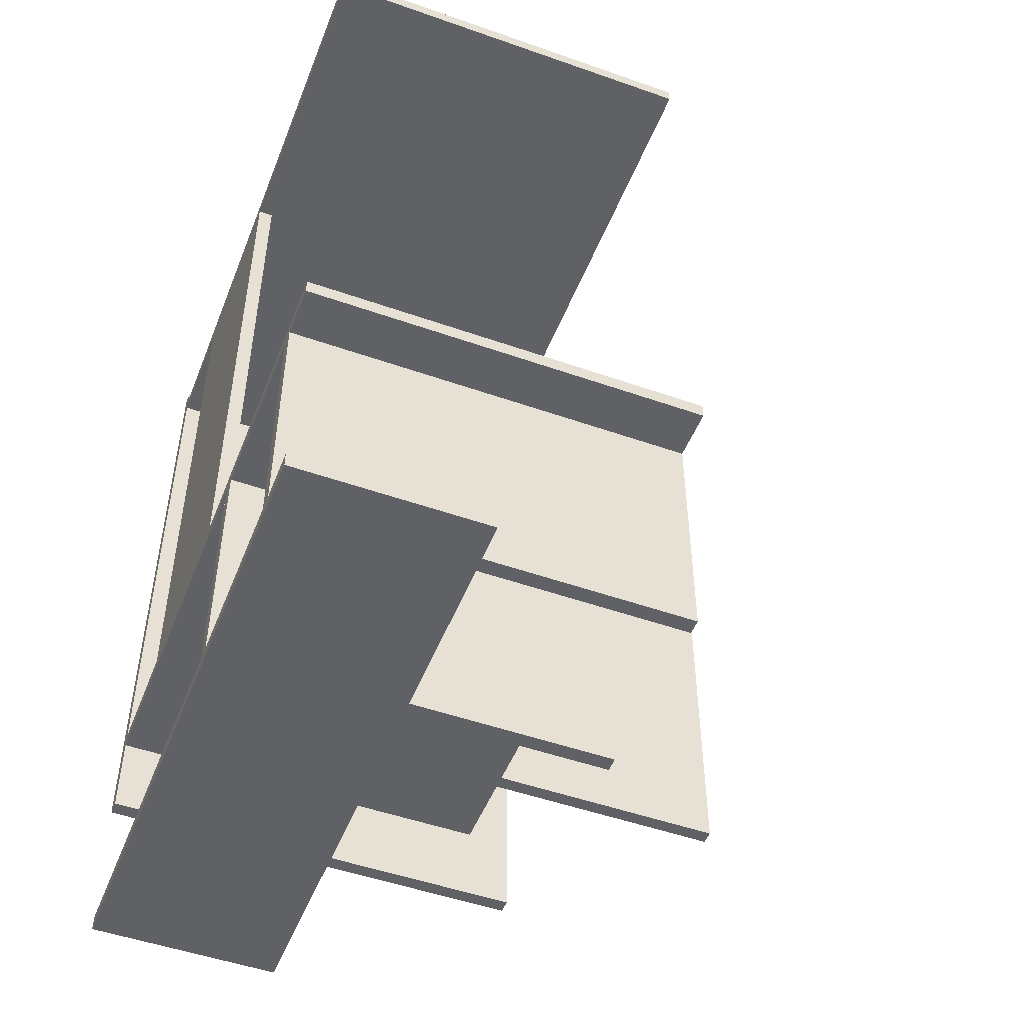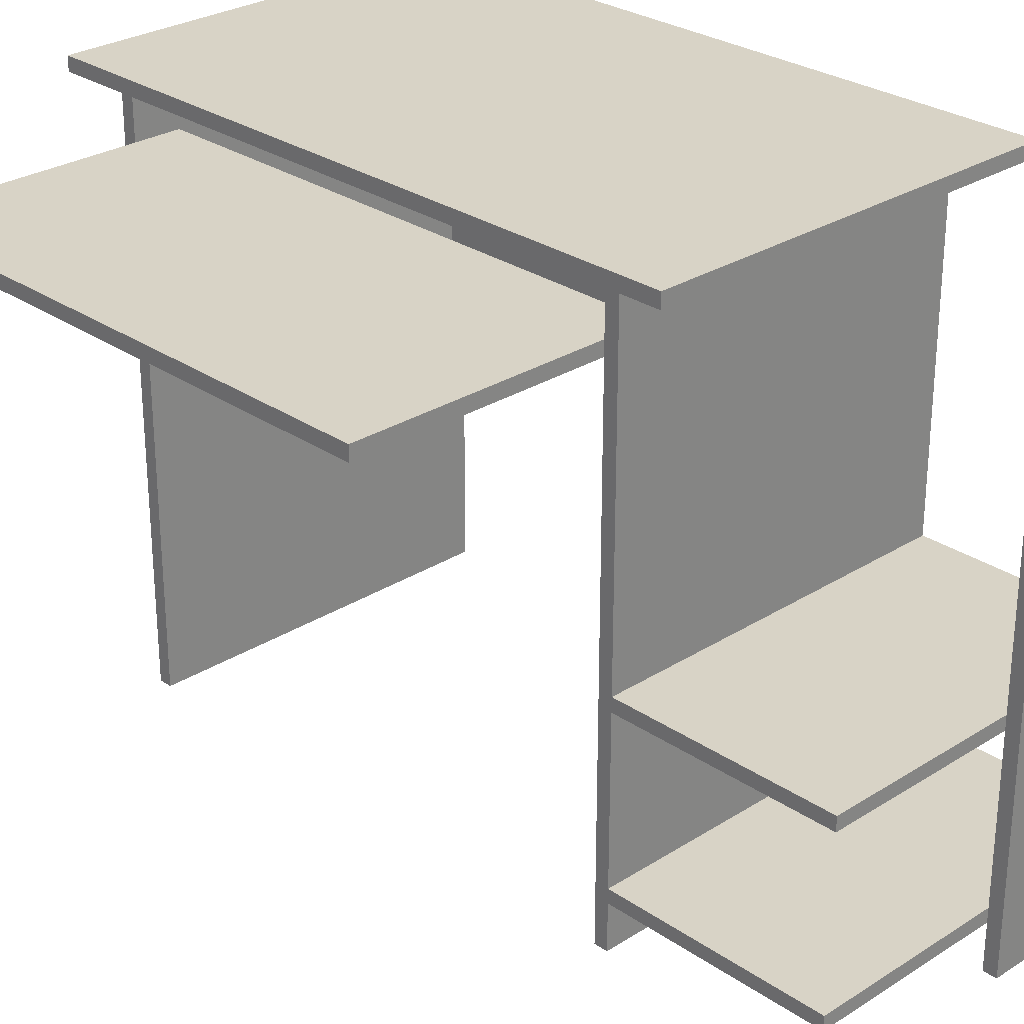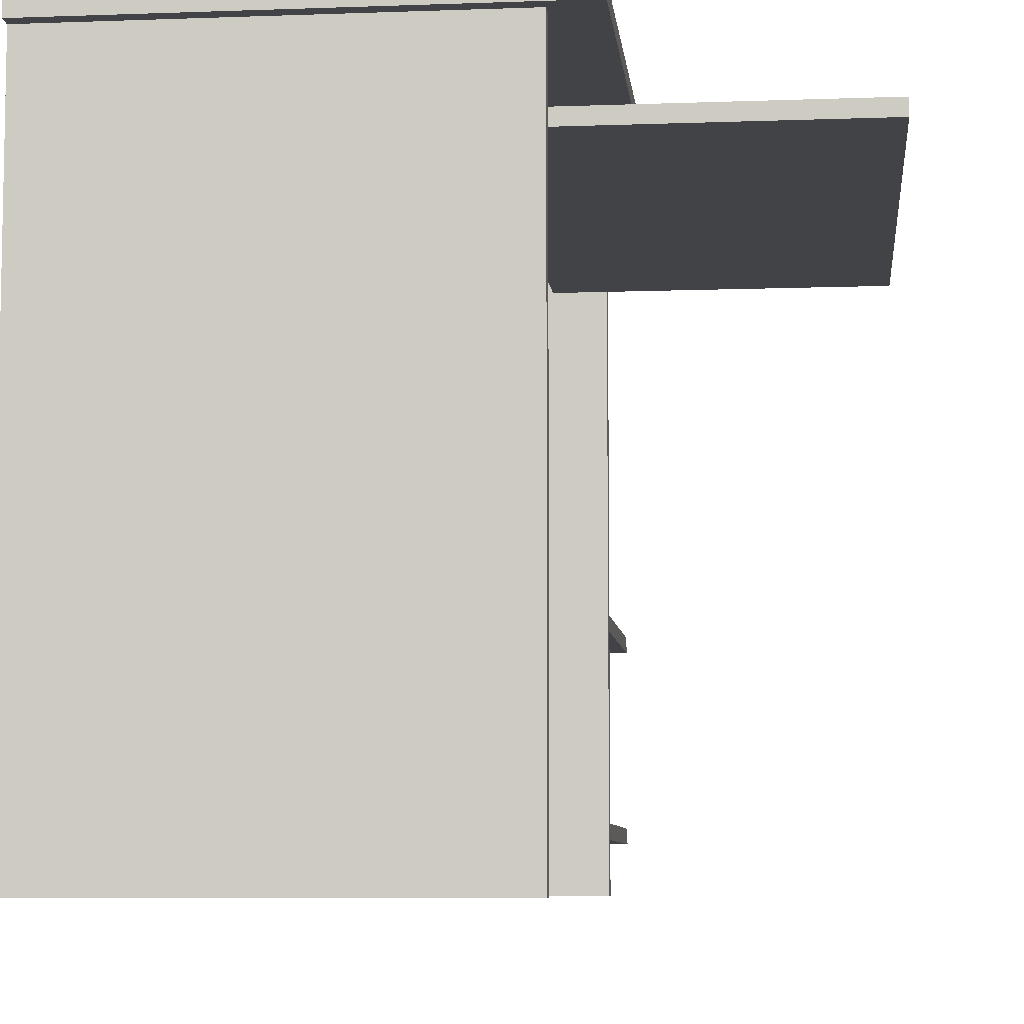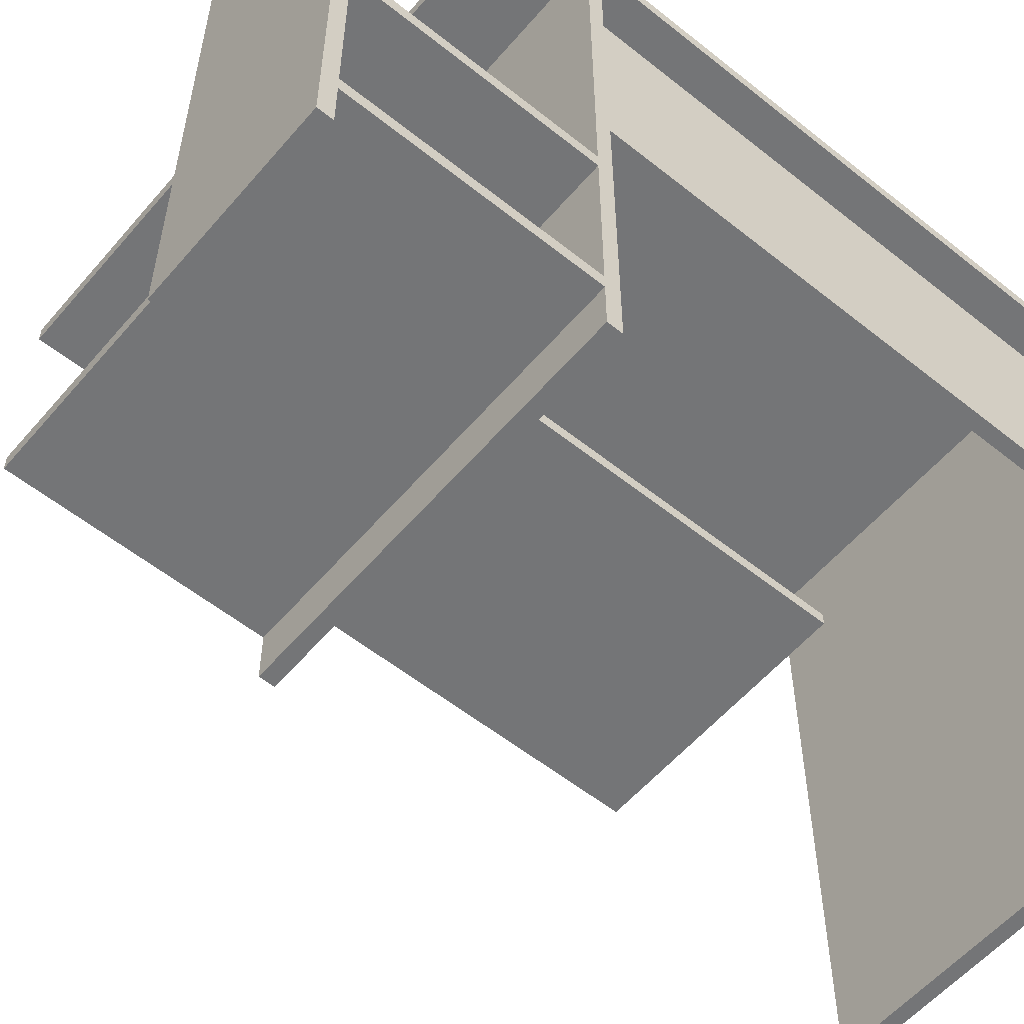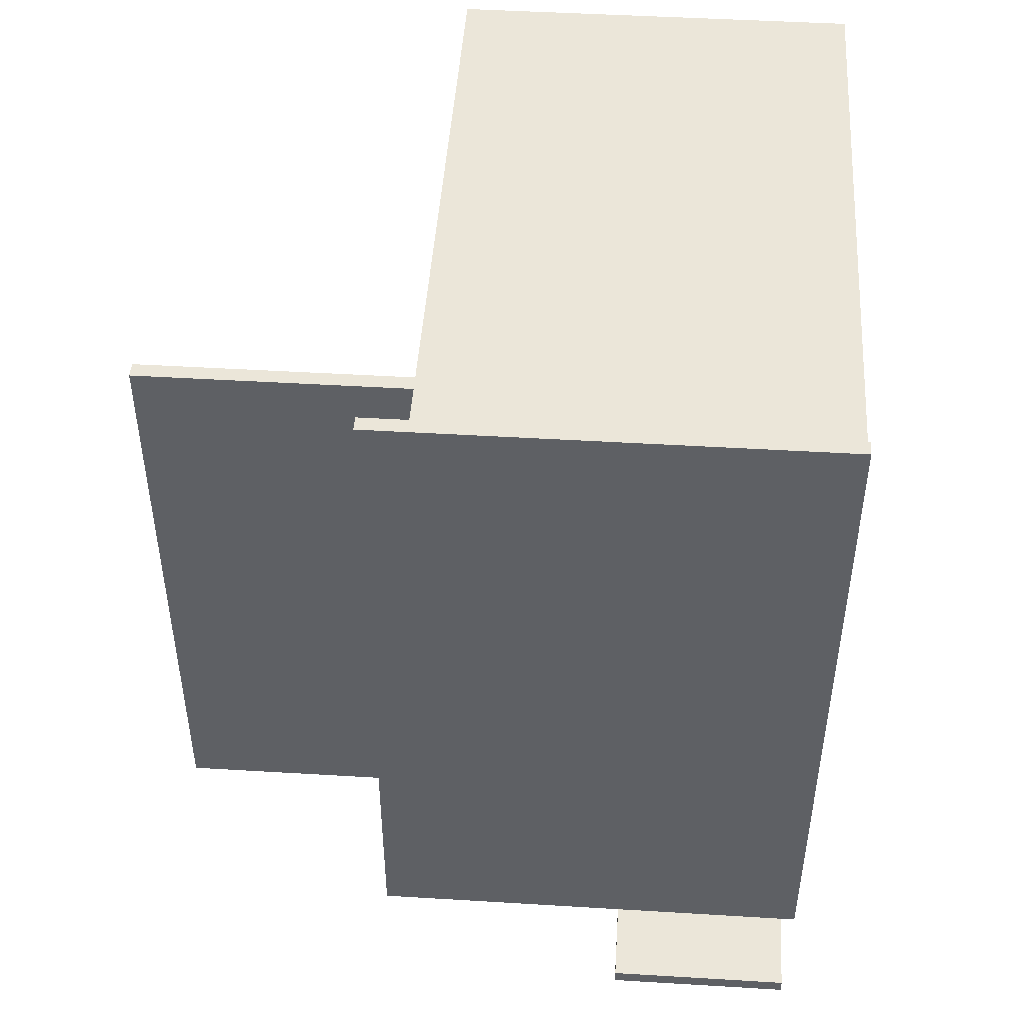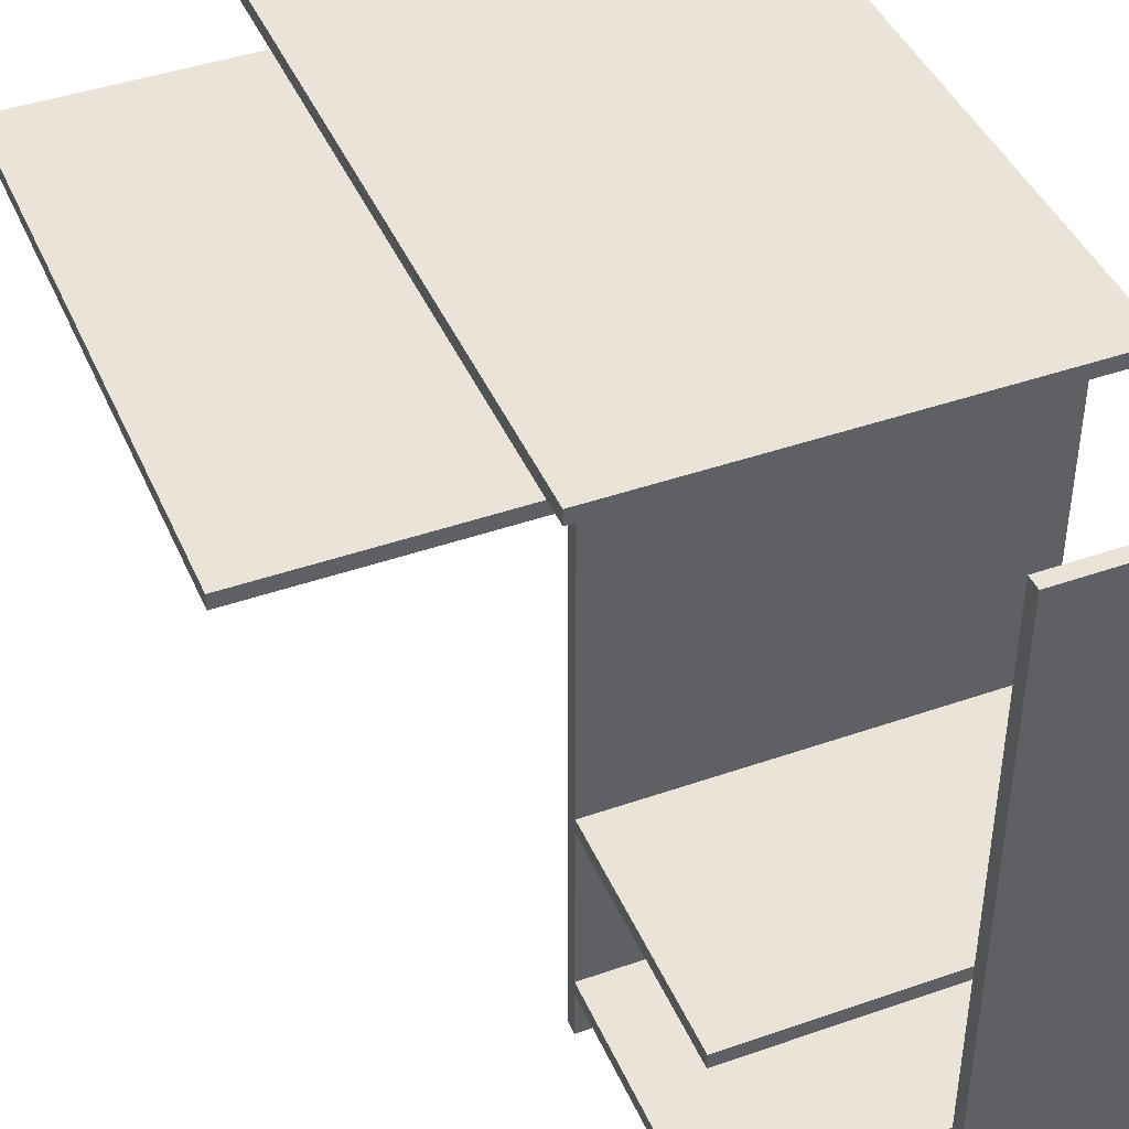
<metadata>
{"format":"obj","ext":"obj","renderer":"f3d","projection":"perspective","resolution":1024,"background":"white","views":[{"elev":-50.0,"azim":-21.2,"up":"+Z"},{"elev":27.9,"azim":136.1,"up":"+Y"},{"elev":-7.4,"azim":6.0,"up":"+Y"},{"elev":-56.5,"azim":-129.9,"up":"+Y"},{"elev":46.9,"azim":-176.1,"up":"+Z"},{"elev":43.1,"azim":157.5,"up":"+Y"}]}
</metadata>
<code>
v 0 52 59
v 1.5 52 59
v 1.5 52 0
v 0 52 0
v 0 64 62
v 44.5 64 62
v 44.5 65.5 62
v 0 65.5 62
v 0 24 -25.5
v 0 24 -1.5
v 0 6.5 -1.5
v 0 6.5 -25.5
v 0 25.5 -25.5
v 0 64 -25.5
v 0 64 -27
v 0 0 -27
v 0 0 -25.5
v 0 5 -25.5
v 0 5 -1.5
v 0 0 -1.5
v 0 0 0
v 0 32 0
v 0 32 59
v 0 0 59
v 0 0 60.5
v 0 64 60.5
v 0 64 62
v 0 65.5 62
v 0 65.5 -10.05
v 0 64 -10.05
v 0 64 -1.5
v 0 25.5 -1.5
v 0 64 0
v 0 64 59
v 0 52 59
v 0 52 0
v 40 65.5 -10
v 0 65.5 -10.05
v 0 65.5 62
v 44.5 65.5 62
v 44.5 65.5 60.5
v 44.5 65.5 -10
v 40 64 -1.5
v 0 64 -1.5
v 0 64 -10.05
v 40 64 -10
v 44.5 64 -10
v 44.5 64 60.5
v 44.5 64 62
v 0 64 62
v 0 64 60.5
v 40 64 60.5
v 40 64 59
v 0 64 59
v 0 64 0
v 40 64 0
v 40 0 60.5
v 40 0 59
v 40 55.5 59
v 40 57 59
v 40 64 59
v 40 64 60.5
v 35 55.5 59
v 40 55.5 59
v 40 0 59
v 0 0 59
v 0 32 59
v 1.5 32 59
v 1.5 52 59
v 0 52 59
v 0 64 59
v 40 64 59
v 40 57 59
v 35 57 59
v 44.5 64 -10
v 40 64 -10
v 40 65.5 -10
v 44.5 65.5 -10
v 0 0 60.5
v 0 0 59
v 40 0 59
v 40 0 60.5
v 0 0 60.5
v 40 0 60.5
v 40 64 60.5
v 0 64 60.5
v 44.5 64 62
v 44.5 64 60.5
v 44.5 64 -10
v 44.5 65.5 -10
v 44.5 65.5 60.5
v 44.5 65.5 62
v 1.5 52 59
v 1.5 32 59
v 1.5 32 0
v 1.5 52 0
v 0 0 0
v 0 0 -1.5
v 40 0 -1.5
v 40 0 0
v 40 0 0
v 40 0 -1.5
v 40 5 -1.5
v 40 5 -25.5
v 40 6.5 -25.5
v 40 6.5 -1.5
v 40 24 -1.5
v 40 24 -25.5
v 40 25.5 -25.5
v 40 25.5 -1.5
v 40 64 -1.5
v 40 64 0
v 40 57 0
v 40 55.5 0
v 1.5 32 59
v 0 32 59
v 0 32 0
v 1.5 32 0
v 40 64 -10
v 0 64 -10.05
v 0 65.5 -10.05
v 40 65.5 -10
v 35 55.5 59
v 35 57 59
v 35 57 0
v 35 55.5 0
v 0 24 -1.5
v 40 24 -1.5
v 40 6.5 -1.5
v 0 6.5 -1.5
v 40 57 59
v 66 57 59
v 66 57 0
v 40 57 0
v 35 57 0
v 35 57 59
v 0 64 -25.5
v 19 64 -25.5
v 19 64 -27
v 0 64 -27
v 19 0 -25.5
v 0 0 -25.5
v 0 0 -27
v 19 0 -27
v 40 24 -1.5
v 0 24 -1.5
v 0 24 -25.5
v 19 24 -25.5
v 40 24 -25.5
v 40 55.5 59
v 35 55.5 59
v 35 55.5 0
v 40 55.5 0
v 66 55.5 0
v 66 55.5 59
v 66 57 59
v 66 55.5 59
v 66 55.5 0
v 66 57 0
v 0 64 -27
v 19 64 -27
v 19 0 -27
v 0 0 -27
v 40 55.5 0
v 40 57 0
v 66 57 0
v 66 55.5 0
v 40 55.5 0
v 35 55.5 0
v 35 57 0
v 40 57 0
v 40 64 0
v 0 64 0
v 0 52 0
v 1.5 52 0
v 1.5 32 0
v 0 32 0
v 0 0 0
v 40 0 0
v 19 24 -25.5
v 19 25.5 -25.5
v 40 25.5 -25.5
v 40 24 -25.5
v 40 57 59
v 40 55.5 59
v 66 55.5 59
v 66 57 59
v 40 5 -1.5
v 0 5 -1.5
v 0 5 -25.5
v 19 5 -25.5
v 40 5 -25.5
v 40 25.5 -1.5
v 0 25.5 -1.5
v 0 64 -1.5
v 40 64 -1.5
v 0 25.5 -1.5
v 40 25.5 -1.5
v 40 25.5 -25.5
v 19 25.5 -25.5
v 0 25.5 -25.5
v 19 24 -25.5
v 0 24 -25.5
v 0 6.5 -25.5
v 19 6.5 -25.5
v 0 25.5 -25.5
v 19 25.5 -25.5
v 19 64 -25.5
v 0 64 -25.5
v 0 6.5 -1.5
v 40 6.5 -1.5
v 40 6.5 -25.5
v 19 6.5 -25.5
v 0 6.5 -25.5
v 19 5 -25.5
v 19 6.5 -25.5
v 40 6.5 -25.5
v 40 5 -25.5
v 19 5 -25.5
v 0 5 -25.5
v 0 0 -25.5
v 19 0 -25.5
v 19 5 -25.5
v 19 0 -25.5
v 19 0 -27
v 19 64 -27
v 19 64 -25.5
v 19 25.5 -25.5
v 19 24 -25.5
v 19 6.5 -25.5
v 0 5 -1.5
v 40 5 -1.5
v 40 0 -1.5
v 0 0 -1.5
f 1 2 4
f 4 2 3
f 5 6 8
f 8 6 7
f 10 13 9
f 9 13 16
f 9 16 12
f 12 16 18
f 12 18 19
f 11 21 10
f 10 21 22
f 10 22 32
f 32 22 36
f 32 36 31
f 31 36 33
f 31 33 29
f 29 33 28
f 28 33 34
f 28 34 26
f 26 34 35
f 26 35 23
f 23 35 36
f 23 36 22
f 21 11 19
f 19 11 12
f 14 15 13
f 13 15 16
f 16 17 18
f 19 20 21
f 24 25 23
f 23 25 26
f 26 27 28
f 29 30 31
f 32 13 10
f 38 39 37
f 37 39 41
f 37 41 42
f 39 40 41
f 44 46 43
f 43 46 47
f 43 47 56
f 56 47 48
f 56 48 53
f 53 48 52
f 52 48 49
f 52 49 50
f 44 45 46
f 50 51 52
f 53 54 56
f 56 54 55
f 58 59 57
f 57 59 62
f 62 59 60
f 62 60 61
f 64 65 63
f 63 65 68
f 63 68 69
f 65 66 68
f 68 66 67
f 70 71 69
f 69 71 74
f 69 74 63
f 71 72 74
f 74 72 73
f 75 76 78
f 78 76 77
f 80 81 79
f 79 81 82
f 83 84 86
f 86 84 85
f 87 88 92
f 92 88 91
f 91 88 89
f 91 89 90
f 93 94 96
f 96 94 95
f 98 99 97
f 97 99 100
f 102 103 101
f 101 103 106
f 101 106 107
f 103 104 106
f 106 104 105
f 101 107 110
f 110 107 108
f 110 108 109
f 101 110 114
f 114 110 111
f 114 111 113
f 113 111 112
f 115 116 118
f 118 116 117
f 119 120 122
f 122 120 121
f 123 124 126
f 126 124 125
f 127 128 130
f 130 128 129
f 132 134 131
f 131 134 135
f 131 135 136
f 132 133 134
f 137 138 140
f 140 138 139
f 141 142 144
f 144 142 143
f 149 145 148
f 148 145 146
f 148 146 147
f 151 153 150
f 150 153 154
f 150 154 155
f 151 152 153
f 156 157 159
f 159 157 158
f 160 161 163
f 163 161 162
f 165 166 164
f 164 166 167
f 168 169 179
f 179 169 176
f 179 176 178
f 178 176 177
f 176 169 175
f 175 169 170
f 175 170 173
f 173 170 172
f 172 170 171
f 173 174 175
f 181 182 180
f 180 182 183
f 185 186 184
f 184 186 187
f 192 188 191
f 191 188 189
f 191 189 190
f 193 194 196
f 196 194 195
f 201 197 200
f 200 197 198
f 200 198 199
f 202 203 205
f 205 203 204
f 206 207 209
f 209 207 208
f 214 210 213
f 213 210 211
f 213 211 212
f 216 217 215
f 215 217 218
f 219 220 222
f 222 220 221
f 224 225 223
f 223 225 230
f 230 225 229
f 229 225 228
f 228 225 226
f 228 226 227
f 231 232 234
f 234 232 233

</code>
